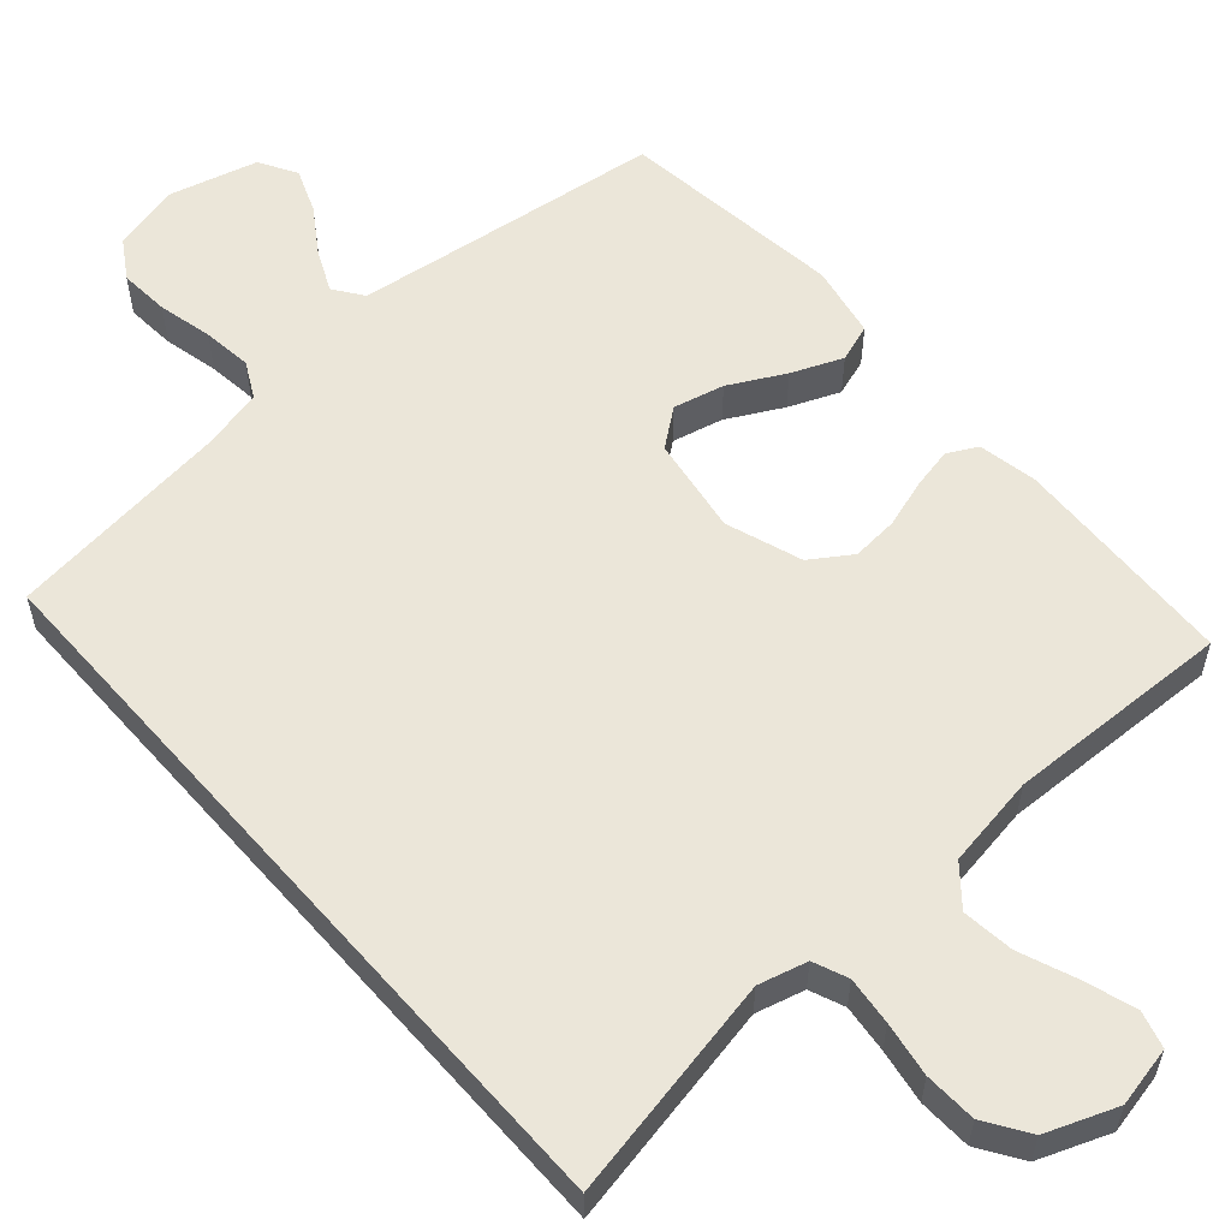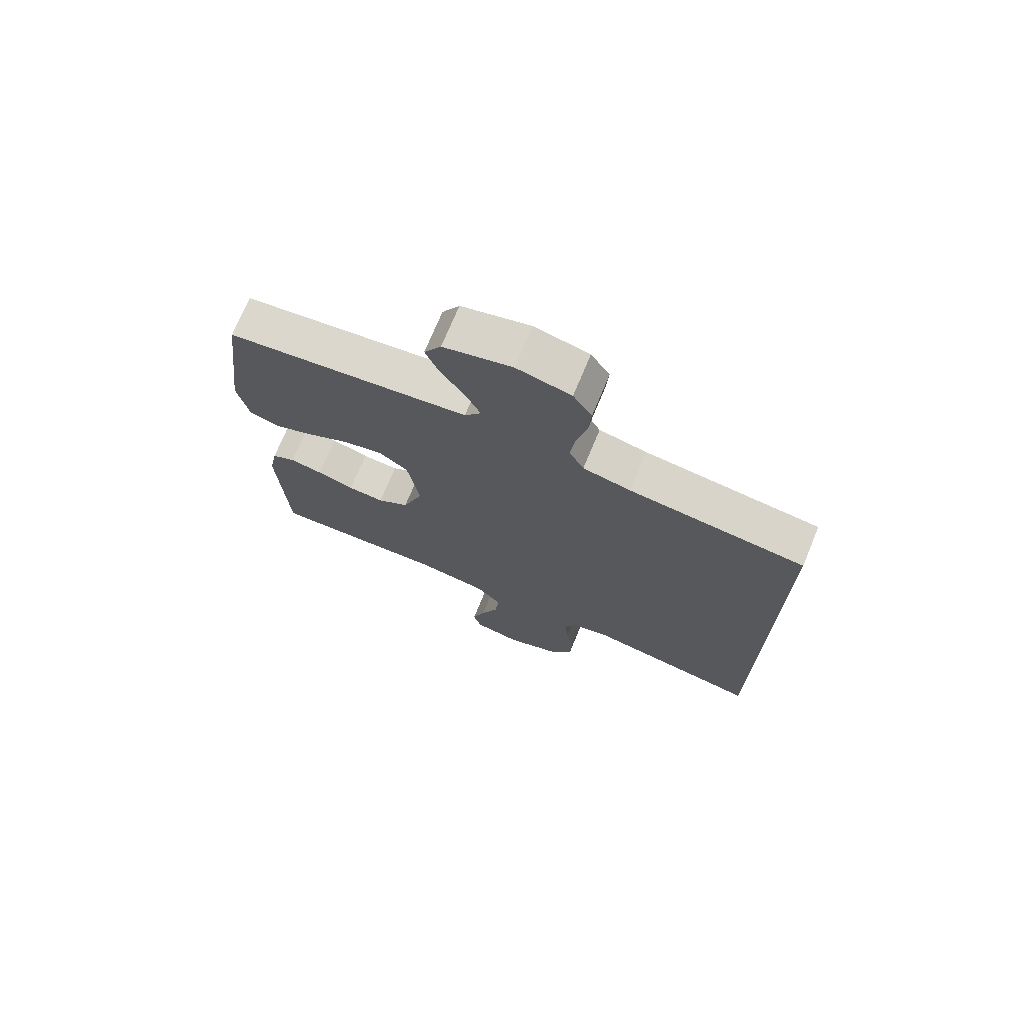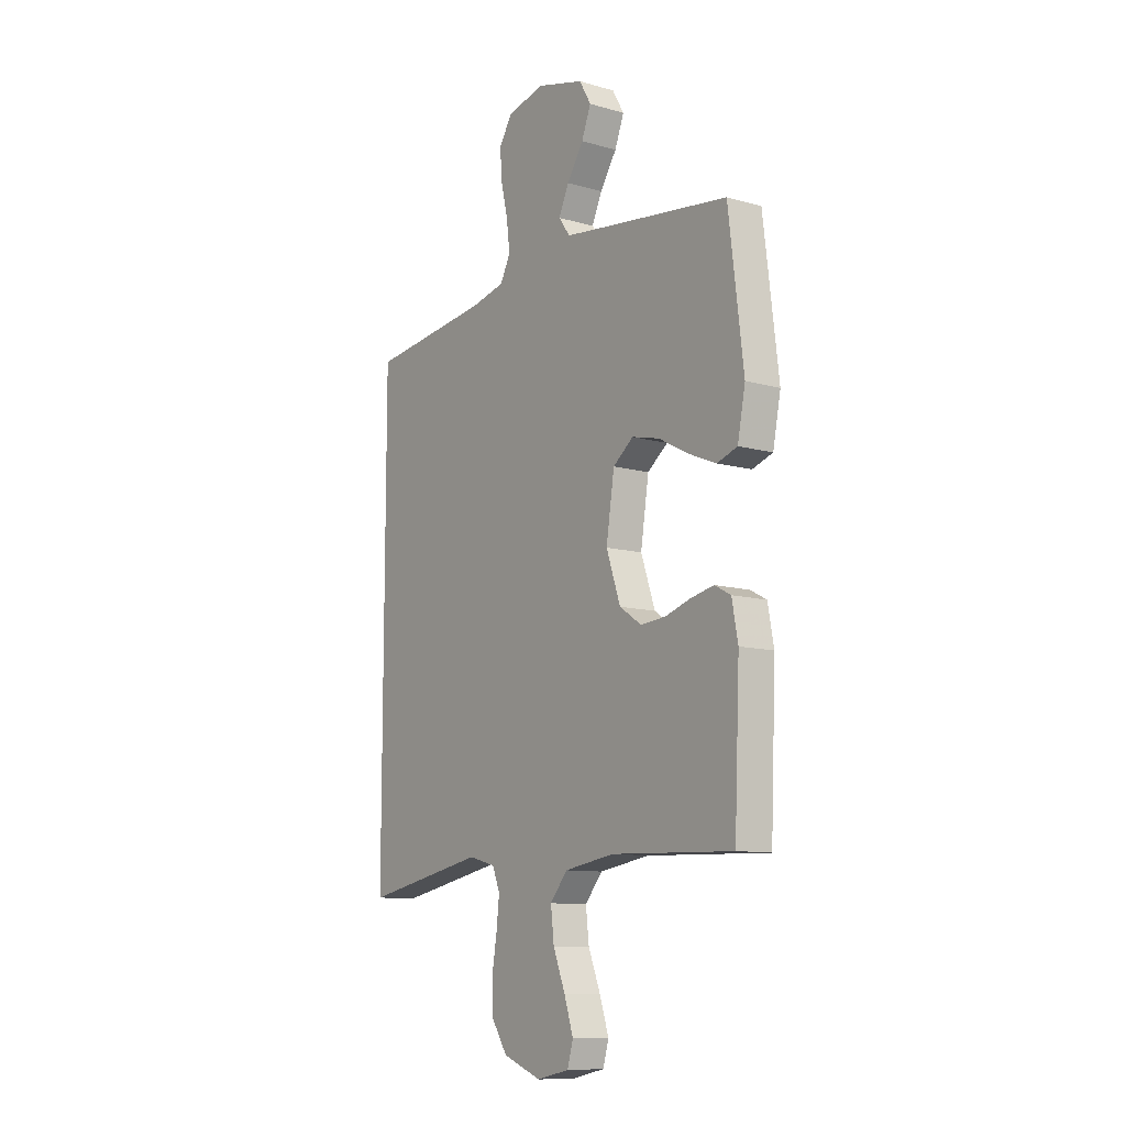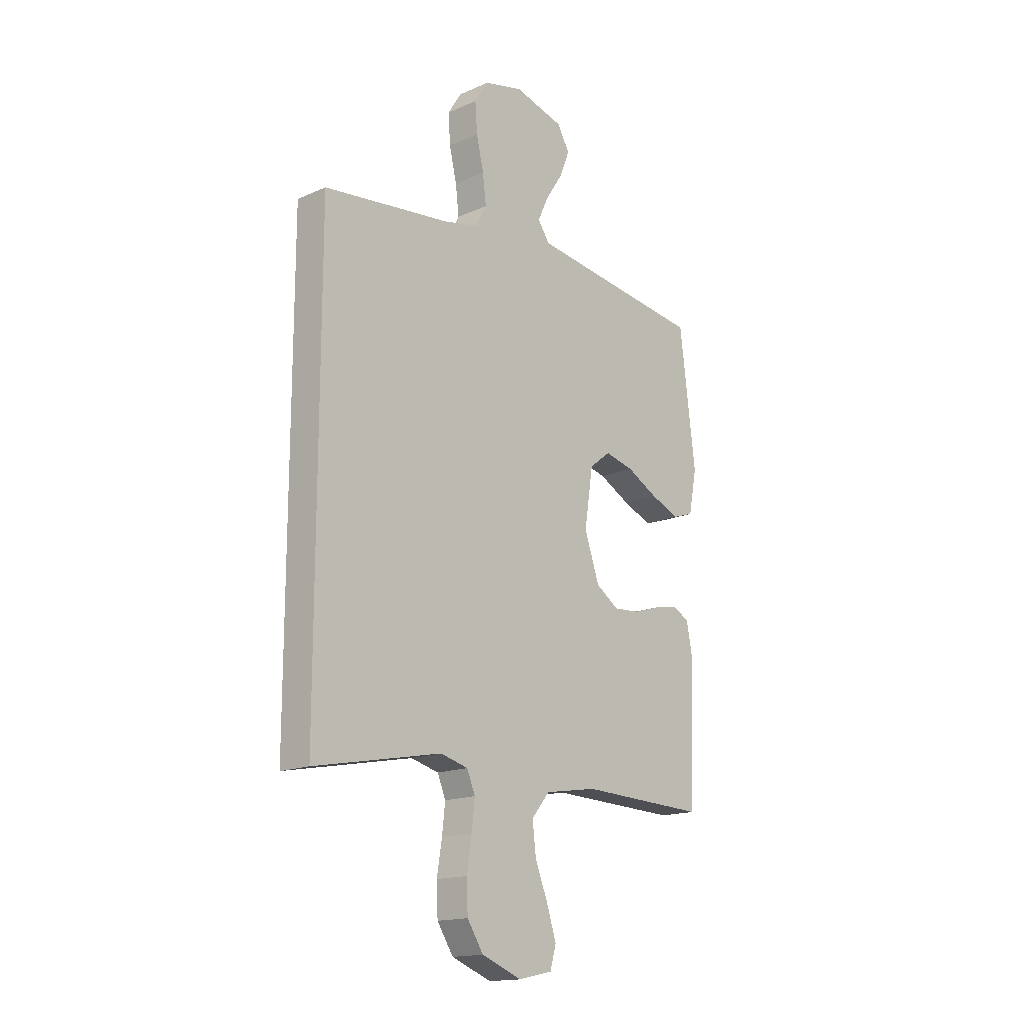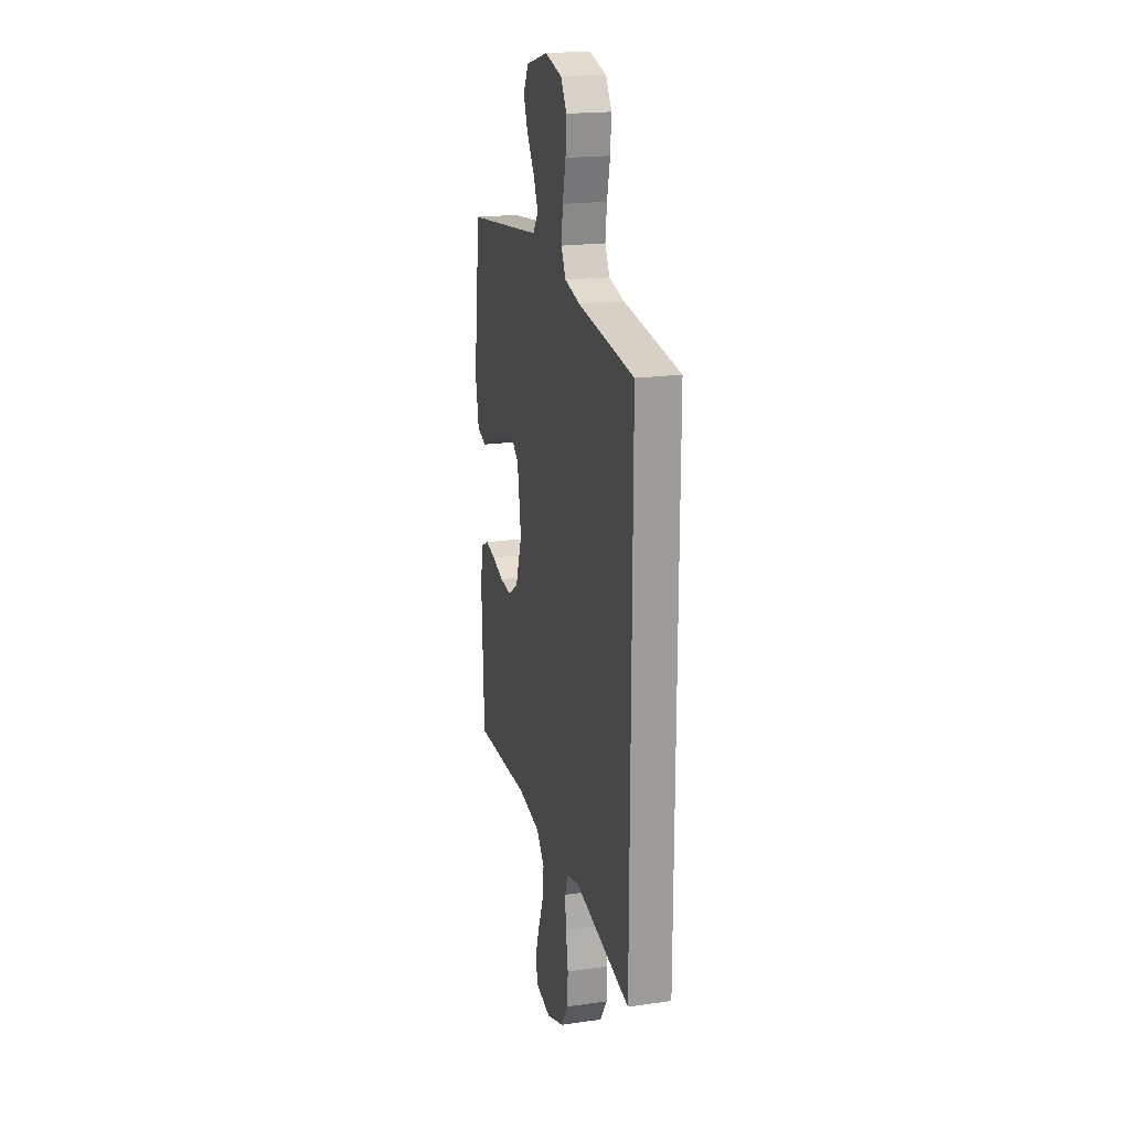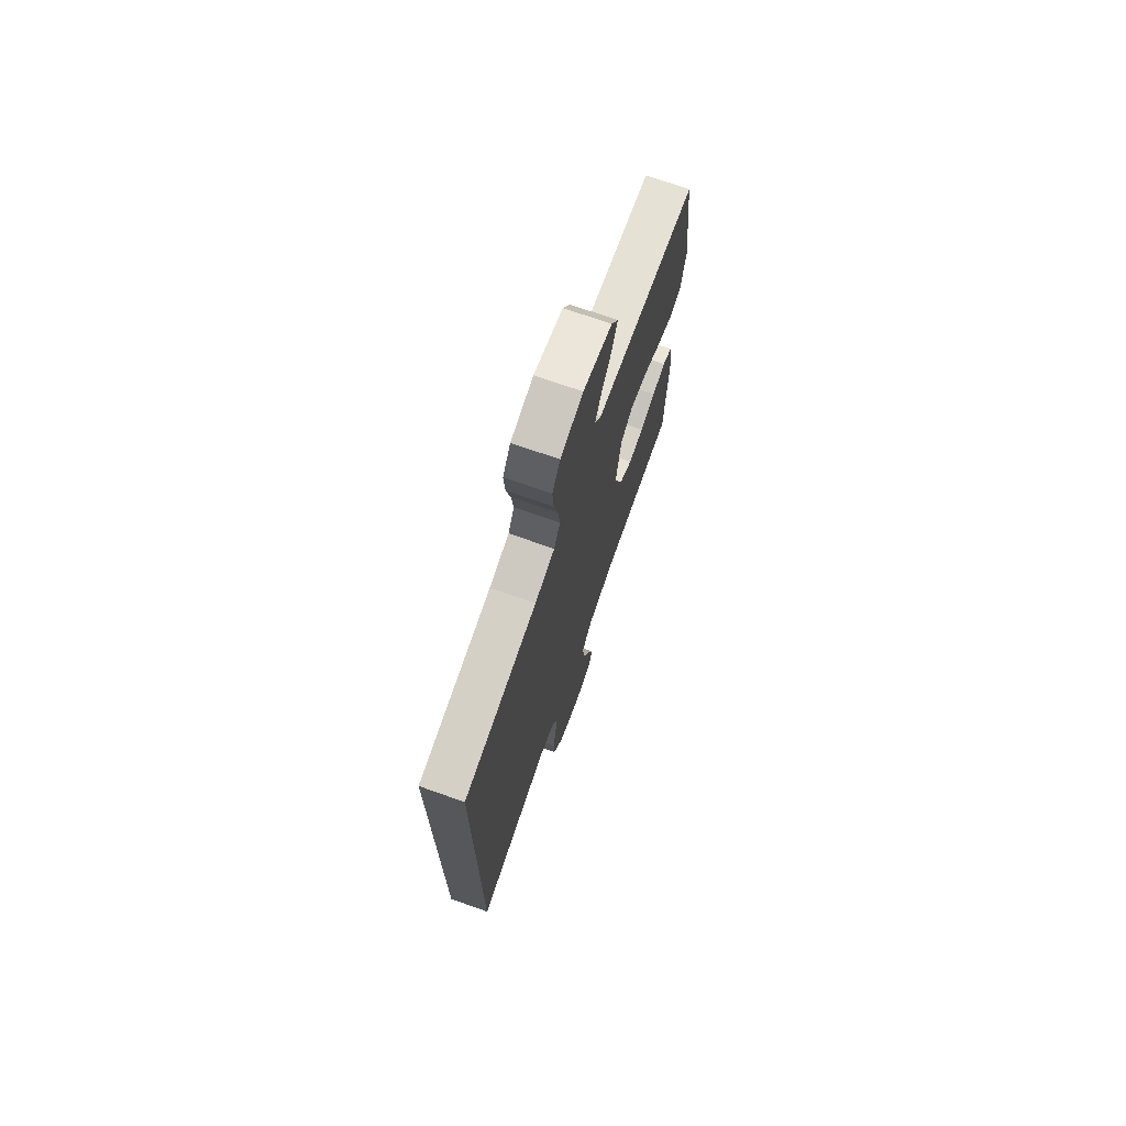
<metadata>
{"format":"obj","ext":"obj","renderer":"f3d","projection":"perspective","resolution":1024,"background":"white","views":[{"elev":56.9,"azim":138.7,"up":"+Y"},{"elev":73.0,"azim":22.5,"up":"+Z"},{"elev":-10.6,"azim":-125.6,"up":"+Z"},{"elev":-16.4,"azim":131.9,"up":"+Z"},{"elev":19.8,"azim":75.4,"up":"+Z"},{"elev":72.5,"azim":109.4,"up":"+Z"}]}
</metadata>
<code>
v -0.5 0.07 -0.5
v -0.513 0.07 -0.2
v -0.498 0.07 -0.121
v -0.458 0.07 -0.1
v -0.402 0.07 -0.112
v -0.339 0.07 -0.132
v -0.277 0.07 -0.137
v -0.223 0.07 -0.101
v -0.188 0.07 0
v -0.208 0.07 0.13
v -0.258 0.07 0.169
v -0.326 0.07 0.153
v -0.4 0.07 0.114
v -0.468 0.07 0.086
v -0.518 0.07 0.103
v -0.537 0.07 0.2
v -0.5 0.07 0.5
v -0.2 0.07 0.538
v -0.085 0.07 0.553
v -0.057 0.07 0.592
v -0.082 0.07 0.647
v -0.123 0.07 0.709
v -0.146 0.07 0.768
v -0.117 0.07 0.818
v 0 0.07 0.849
v 0.092 0.07 0.826
v 0.124 0.07 0.775
v 0.119 0.07 0.708
v 0.102 0.07 0.635
v 0.094 0.07 0.569
v 0.119 0.07 0.521
v 0.2 0.07 0.502
v 0.5 0.07 0.465
v 0.5 0.07 -0.535
v 0.2 0.07 -0.476
v 0.135 0.07 -0.493
v 0.116 0.07 -0.539
v 0.123 0.07 -0.603
v 0.135 0.07 -0.676
v 0.132 0.07 -0.746
v 0.094 0.07 -0.804
v 0 0.07 -0.84
v -0.08 0.07 -0.823
v -0.094 0.07 -0.774
v -0.072 0.07 -0.706
v -0.042 0.07 -0.63
v -0.034 0.07 -0.561
v -0.077 0.07 -0.51
v -0.2 0.07 -0.49
v -0.5 0 -0.5
v -0.513 0 -0.2
v -0.498 0 -0.121
v -0.458 0 -0.1
v -0.402 0 -0.112
v -0.339 0 -0.132
v -0.277 0 -0.137
v -0.223 0 -0.101
v -0.188 0 0
v -0.208 0 0.13
v -0.258 0 0.169
v -0.326 0 0.153
v -0.4 0 0.114
v -0.468 0 0.086
v -0.518 0 0.103
v -0.537 0 0.2
v -0.5 0 0.5
v -0.2 0 0.538
v -0.085 0 0.553
v -0.057 0 0.592
v -0.082 0 0.647
v -0.123 0 0.709
v -0.146 0 0.768
v -0.117 0 0.818
v 0 0 0.849
v 0.092 0 0.826
v 0.124 0 0.775
v 0.119 0 0.708
v 0.102 0 0.635
v 0.094 0 0.569
v 0.119 0 0.521
v 0.2 0 0.502
v 0.5 0 0.465
v 0.5 0 -0.535
v 0.2 0 -0.476
v 0.135 0 -0.493
v 0.116 0 -0.539
v 0.123 0 -0.603
v 0.135 0 -0.676
v 0.132 0 -0.746
v 0.094 0 -0.804
v 0 0 -0.84
v -0.08 0 -0.823
v -0.094 0 -0.774
v -0.072 0 -0.706
v -0.042 0 -0.63
v -0.034 0 -0.561
v -0.077 0 -0.51
v -0.2 0 -0.49
f 43 44 45 46
f 41 42 43 46
f 41 46 47
f 38 39 40 41
f 37 38 41 47
f 36 37 47 48
f 32 33 34 35
f 31 32 35 36
f 30 31 36 48
f 26 27 28 29
f 21 22 23 24
f 20 21 24 25
f 15 16 17 18
f 15 18 19
f 12 13 14 15
f 12 15 19
f 11 12 19 20
f 3 4 5 6
f 3 6 7
f 49 1 2 3
f 49 3 7
f 48 49 7 8
f 30 48 8 9
f 29 30 9 10
f 20 25 26 29
f 10 11 20 29
f 95 94 93 92
f 95 92 91 90
f 96 95 90
f 90 89 88 87
f 96 90 87 86
f 97 96 86 85
f 84 83 82 81
f 85 84 81 80
f 97 85 80 79
f 78 77 76 75
f 73 72 71 70
f 74 73 70 69
f 67 66 65 64
f 68 67 64
f 64 63 62 61
f 68 64 61
f 69 68 61 60
f 55 54 53 52
f 56 55 52
f 52 51 50 98
f 56 52 98
f 57 56 98 97
f 58 57 97 79
f 59 58 79 78
f 78 75 74 69
f 78 69 60 59
f 1 50 51 2
f 2 51 52 3
f 3 52 53 4
f 4 53 54 5
f 5 54 55 6
f 6 55 56 7
f 7 56 57 8
f 8 57 58 9
f 9 58 59 10
f 10 59 60 11
f 11 60 61 12
f 12 61 62 13
f 13 62 63 14
f 14 63 64 15
f 15 64 65 16
f 16 65 66 17
f 17 66 67 18
f 18 67 68 19
f 19 68 69 20
f 20 69 70 21
f 21 70 71 22
f 22 71 72 23
f 23 72 73 24
f 24 73 74 25
f 25 74 75 26
f 26 75 76 27
f 27 76 77 28
f 28 77 78 29
f 29 78 79 30
f 30 79 80 31
f 31 80 81 32
f 32 81 82 33
f 33 82 83 34
f 34 83 84 35
f 35 84 85 36
f 36 85 86 37
f 37 86 87 38
f 38 87 88 39
f 39 88 89 40
f 40 89 90 41
f 41 90 91 42
f 42 91 92 43
f 43 92 93 44
f 44 93 94 45
f 45 94 95 46
f 46 95 96 47
f 47 96 97 48
f 48 97 98 49
f 49 98 50 1

</code>
